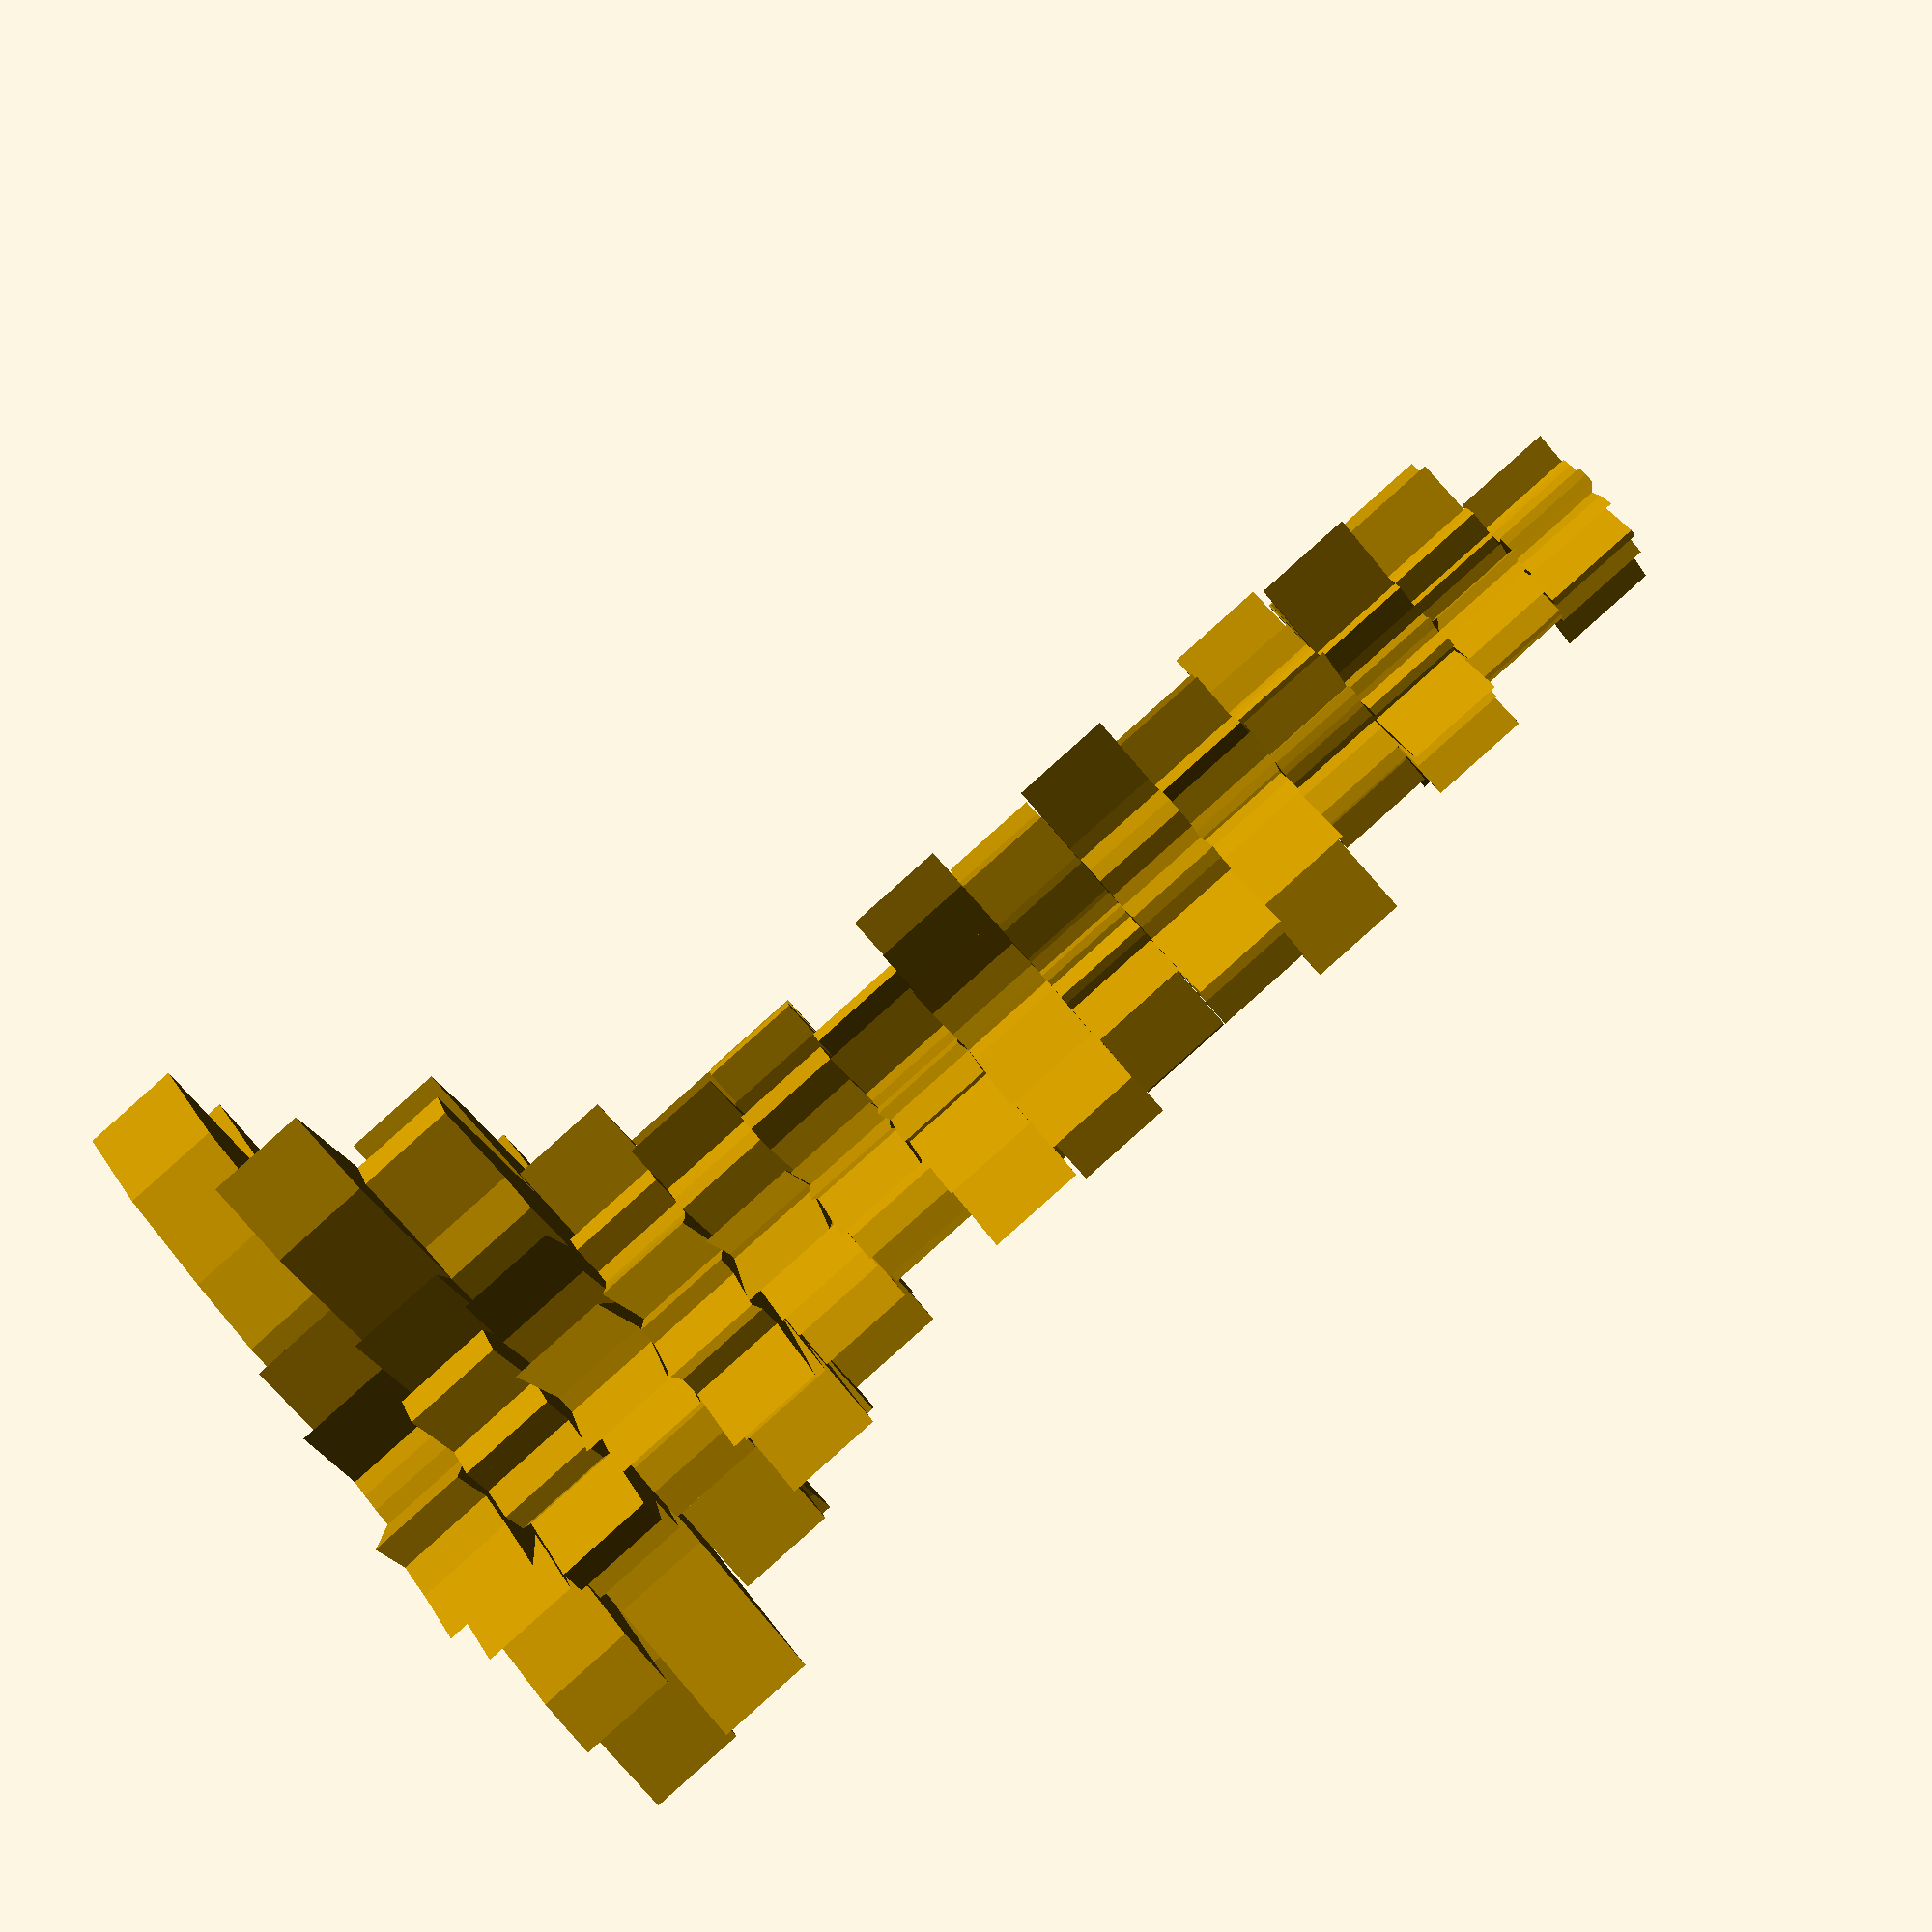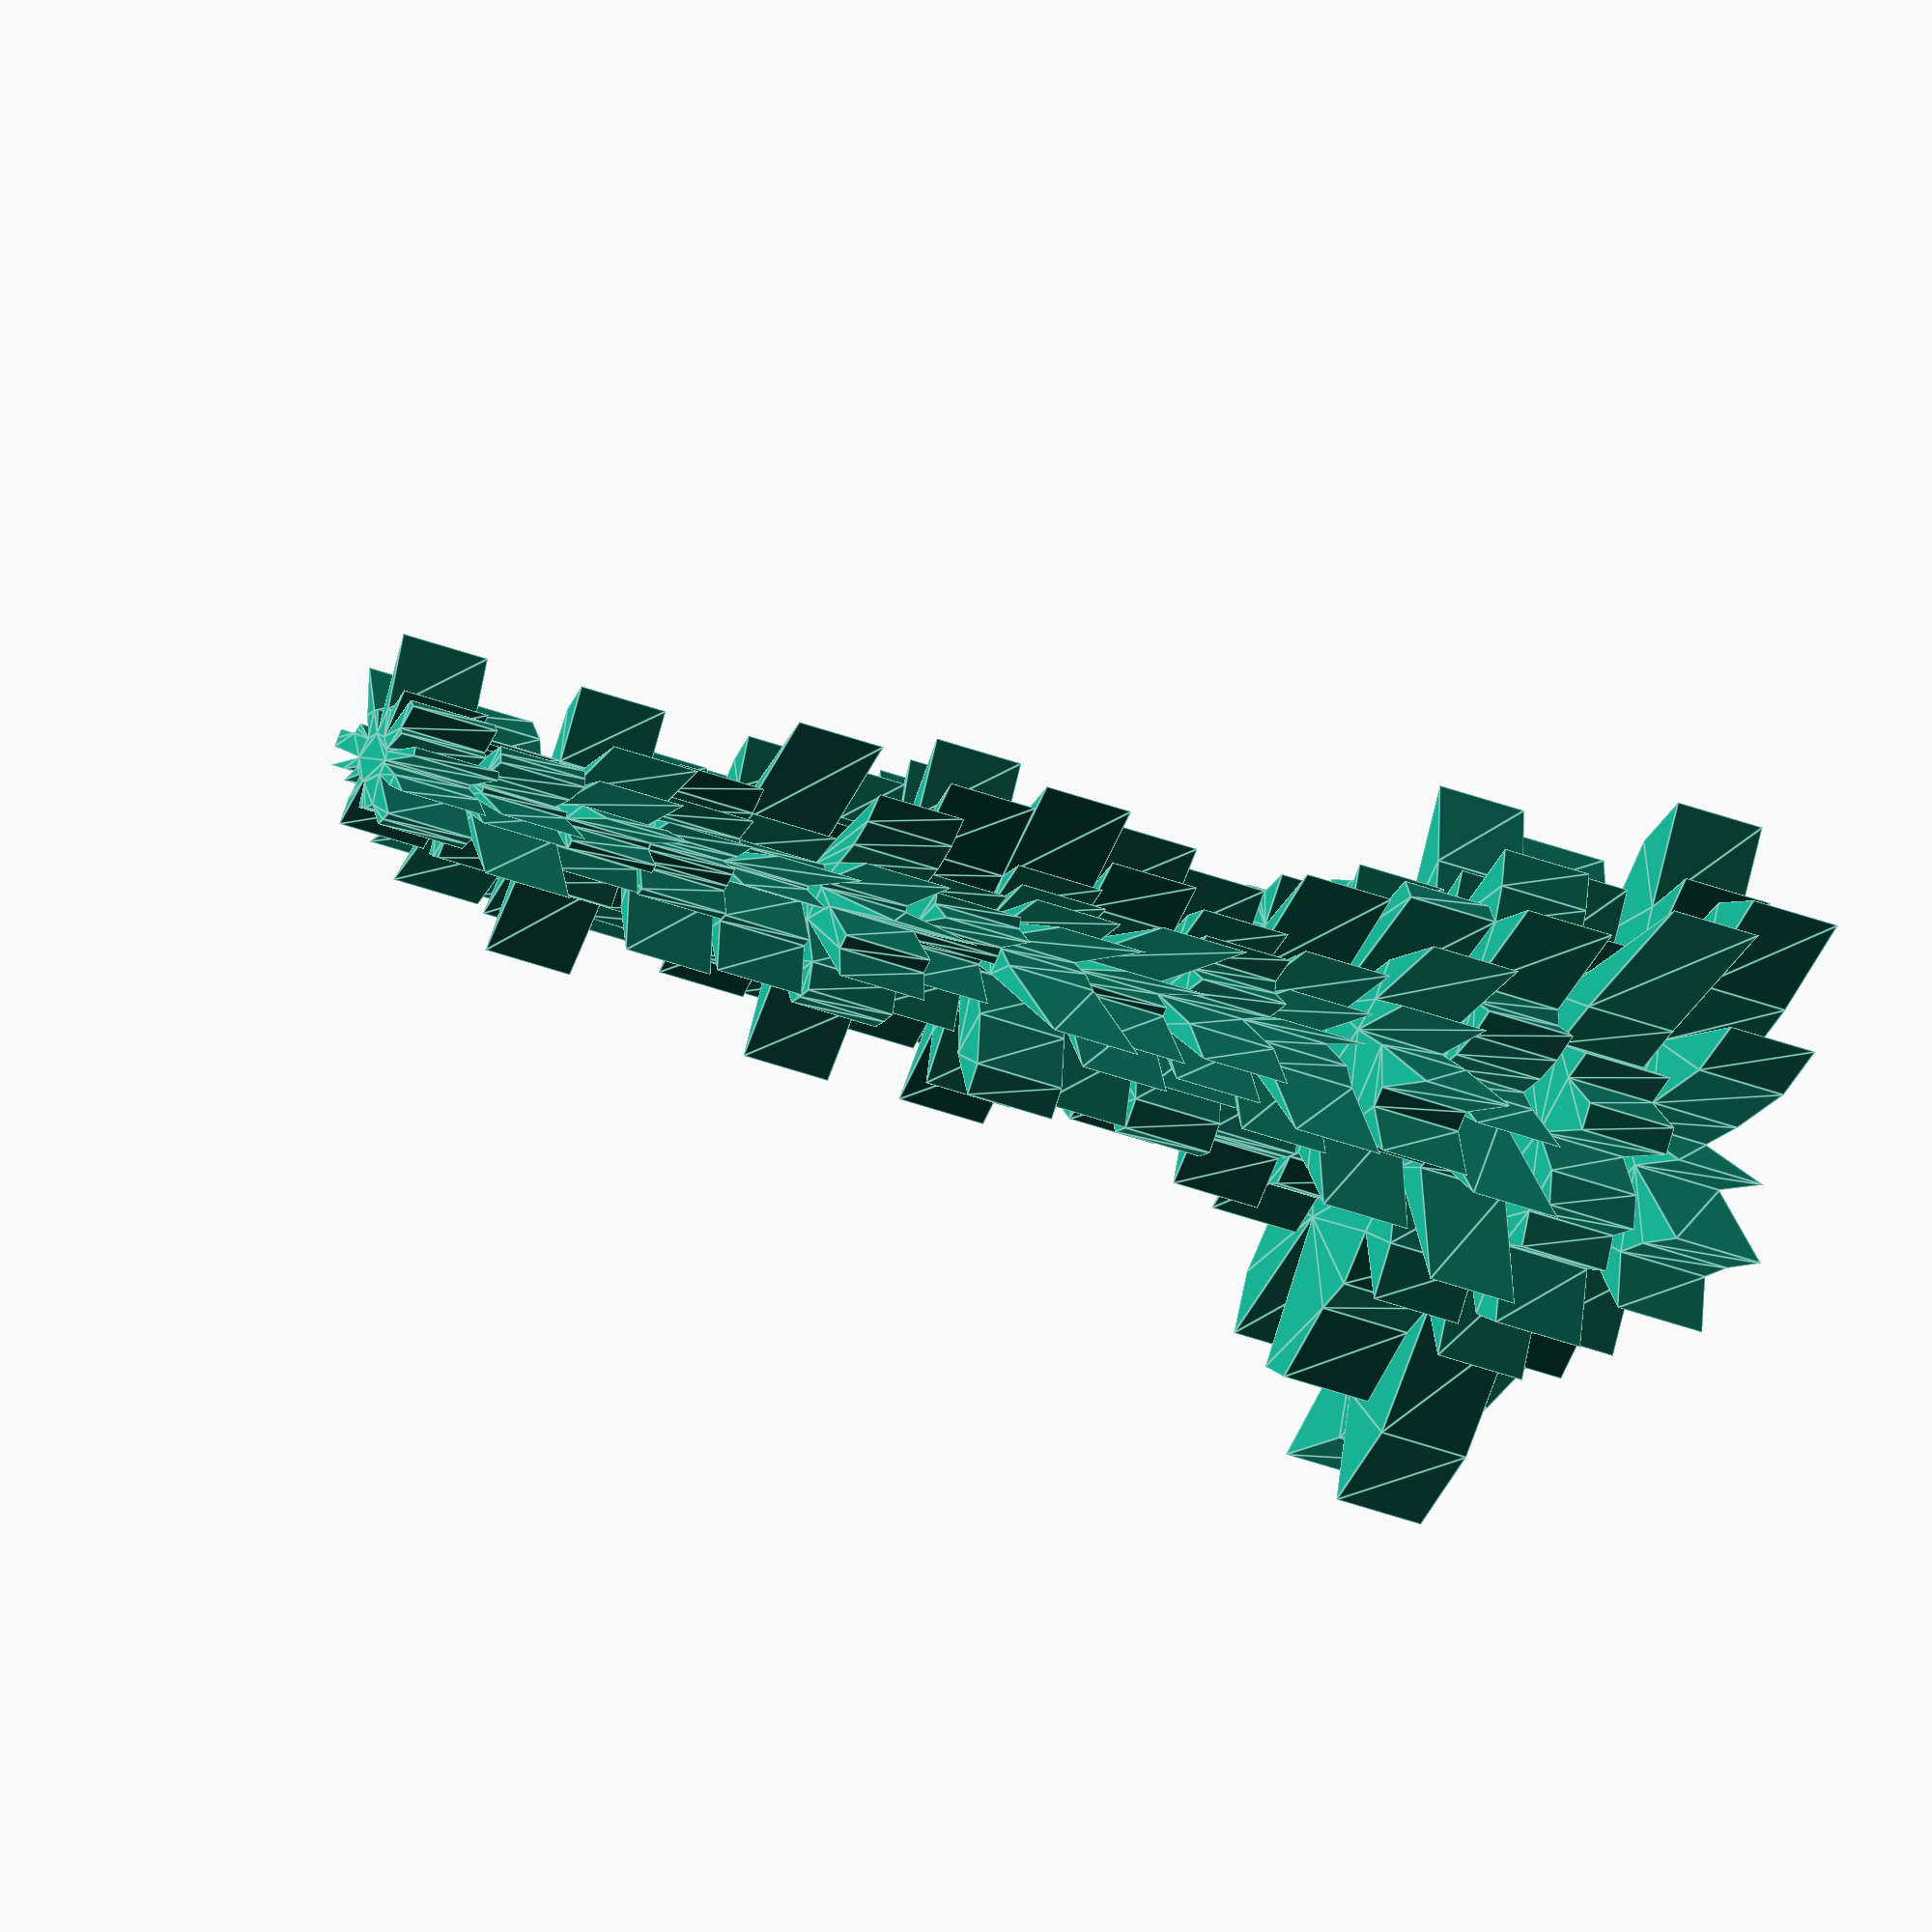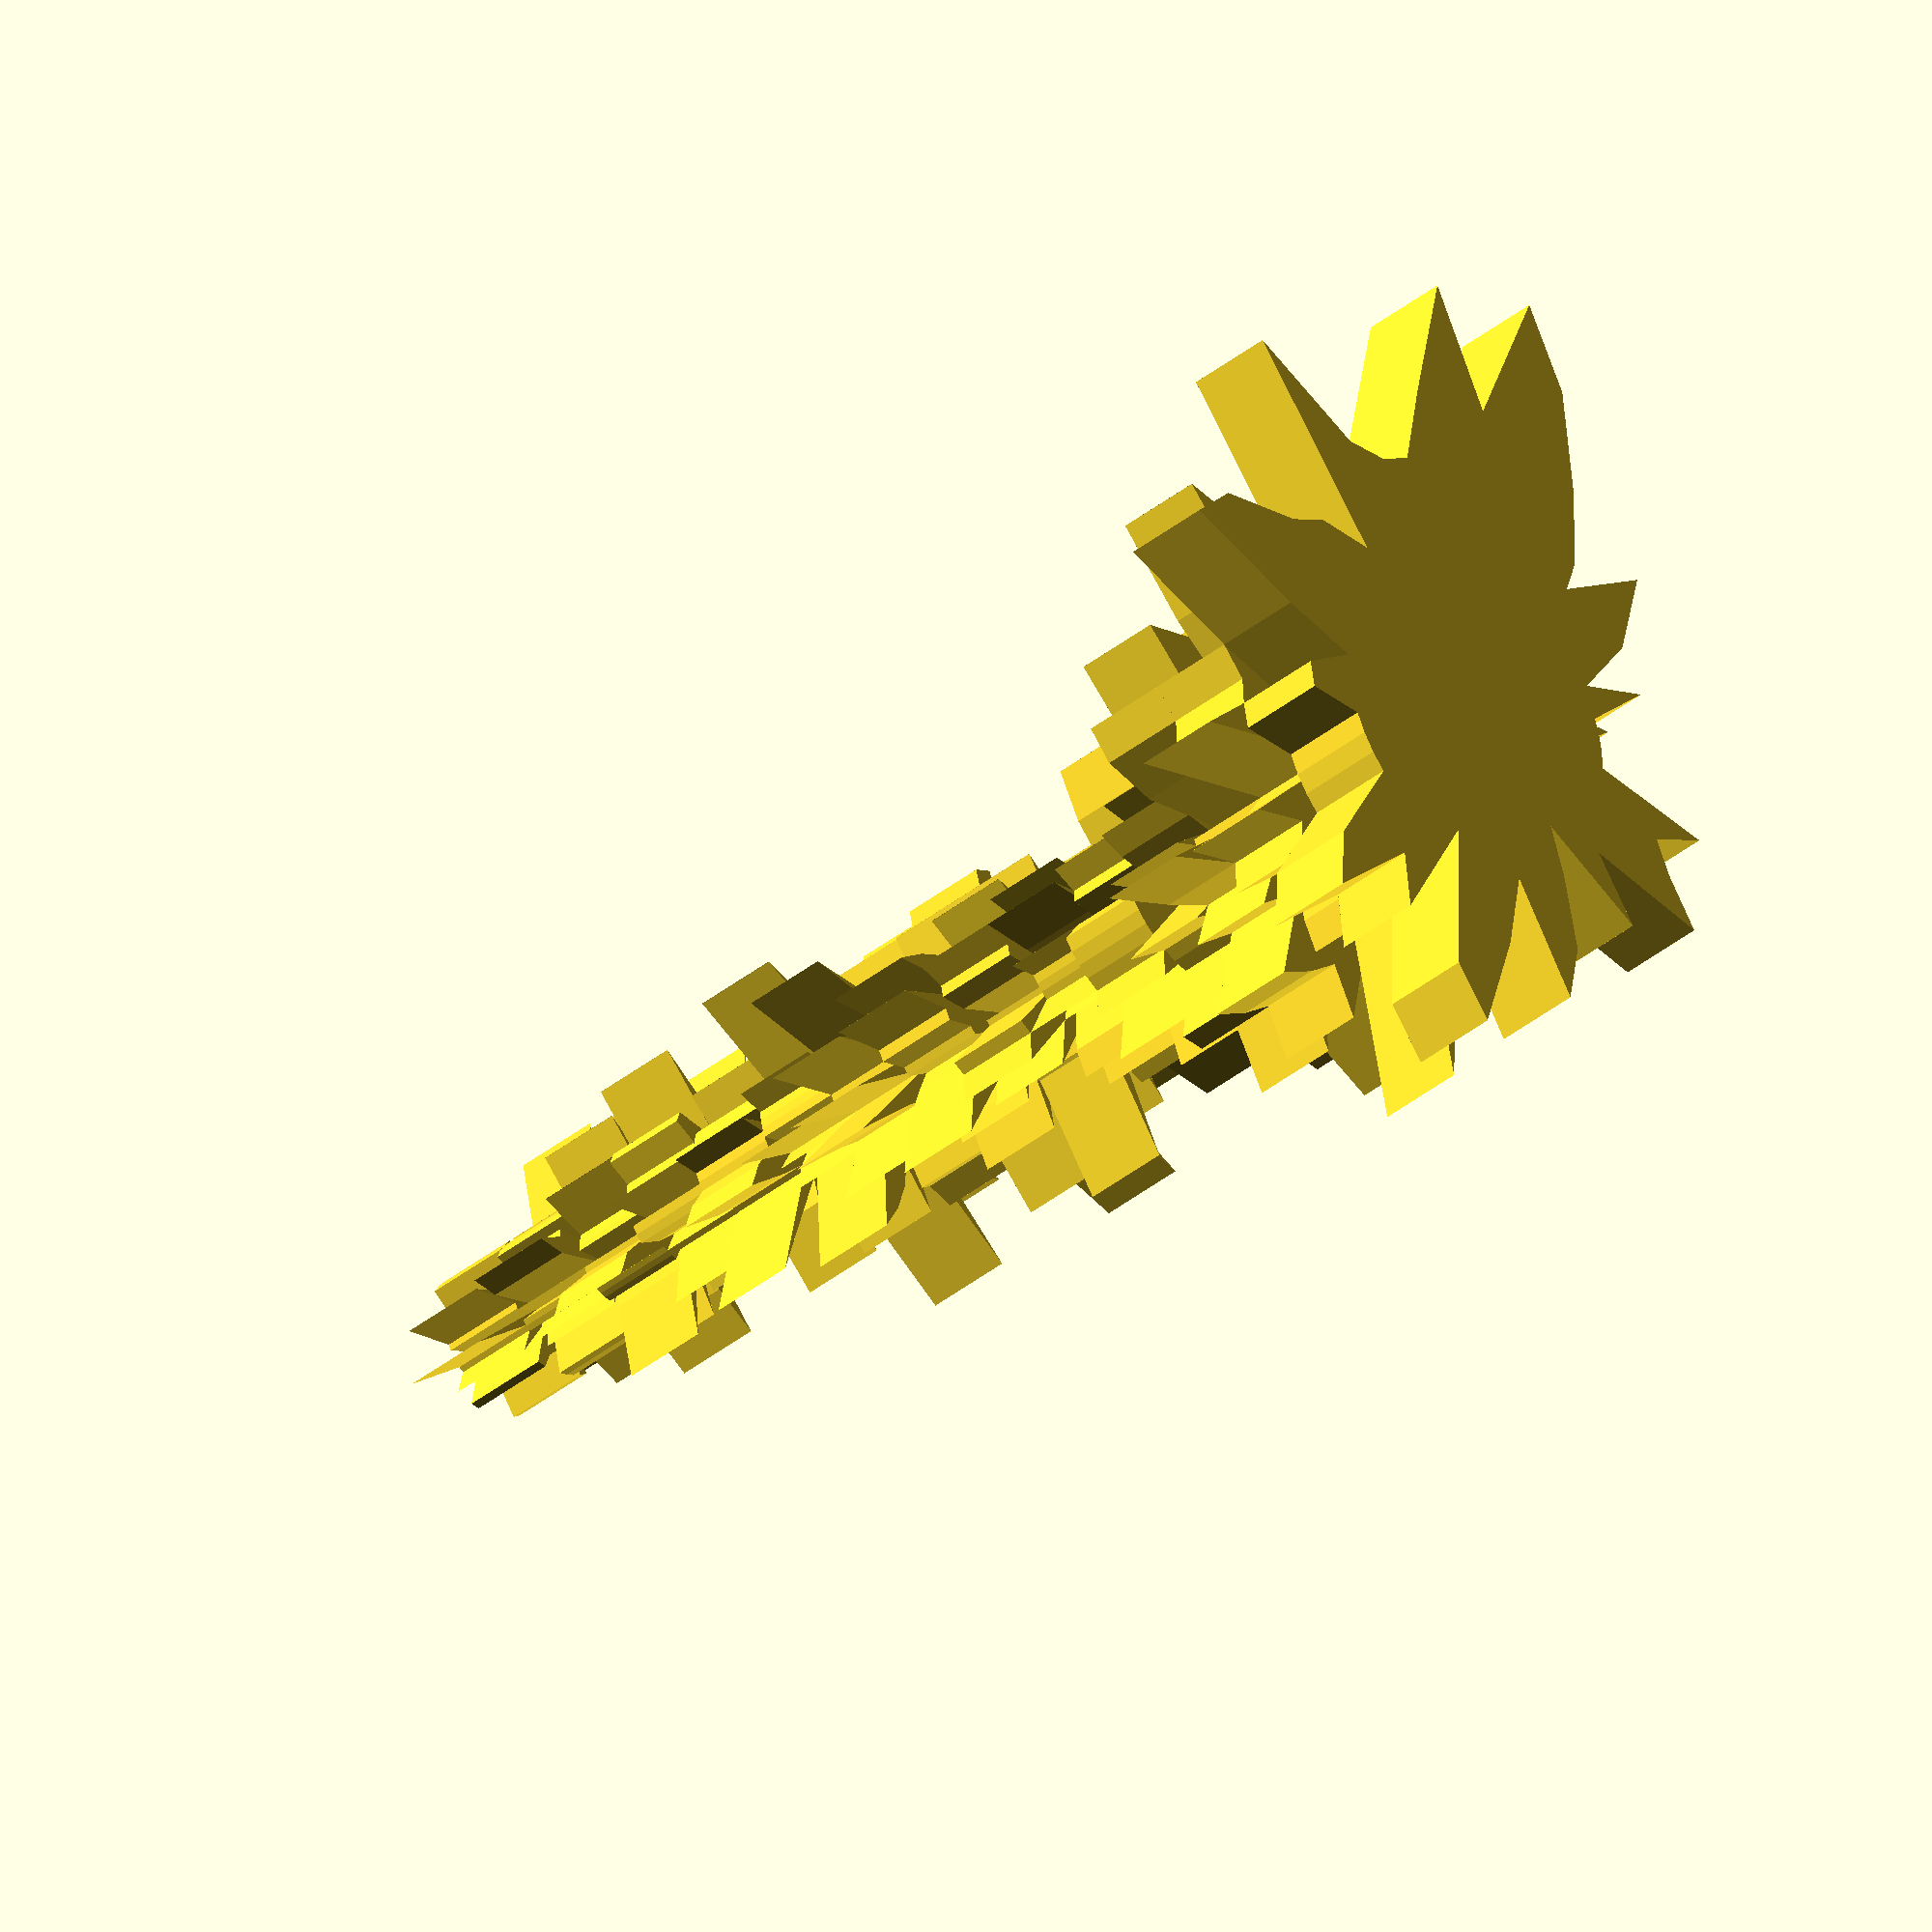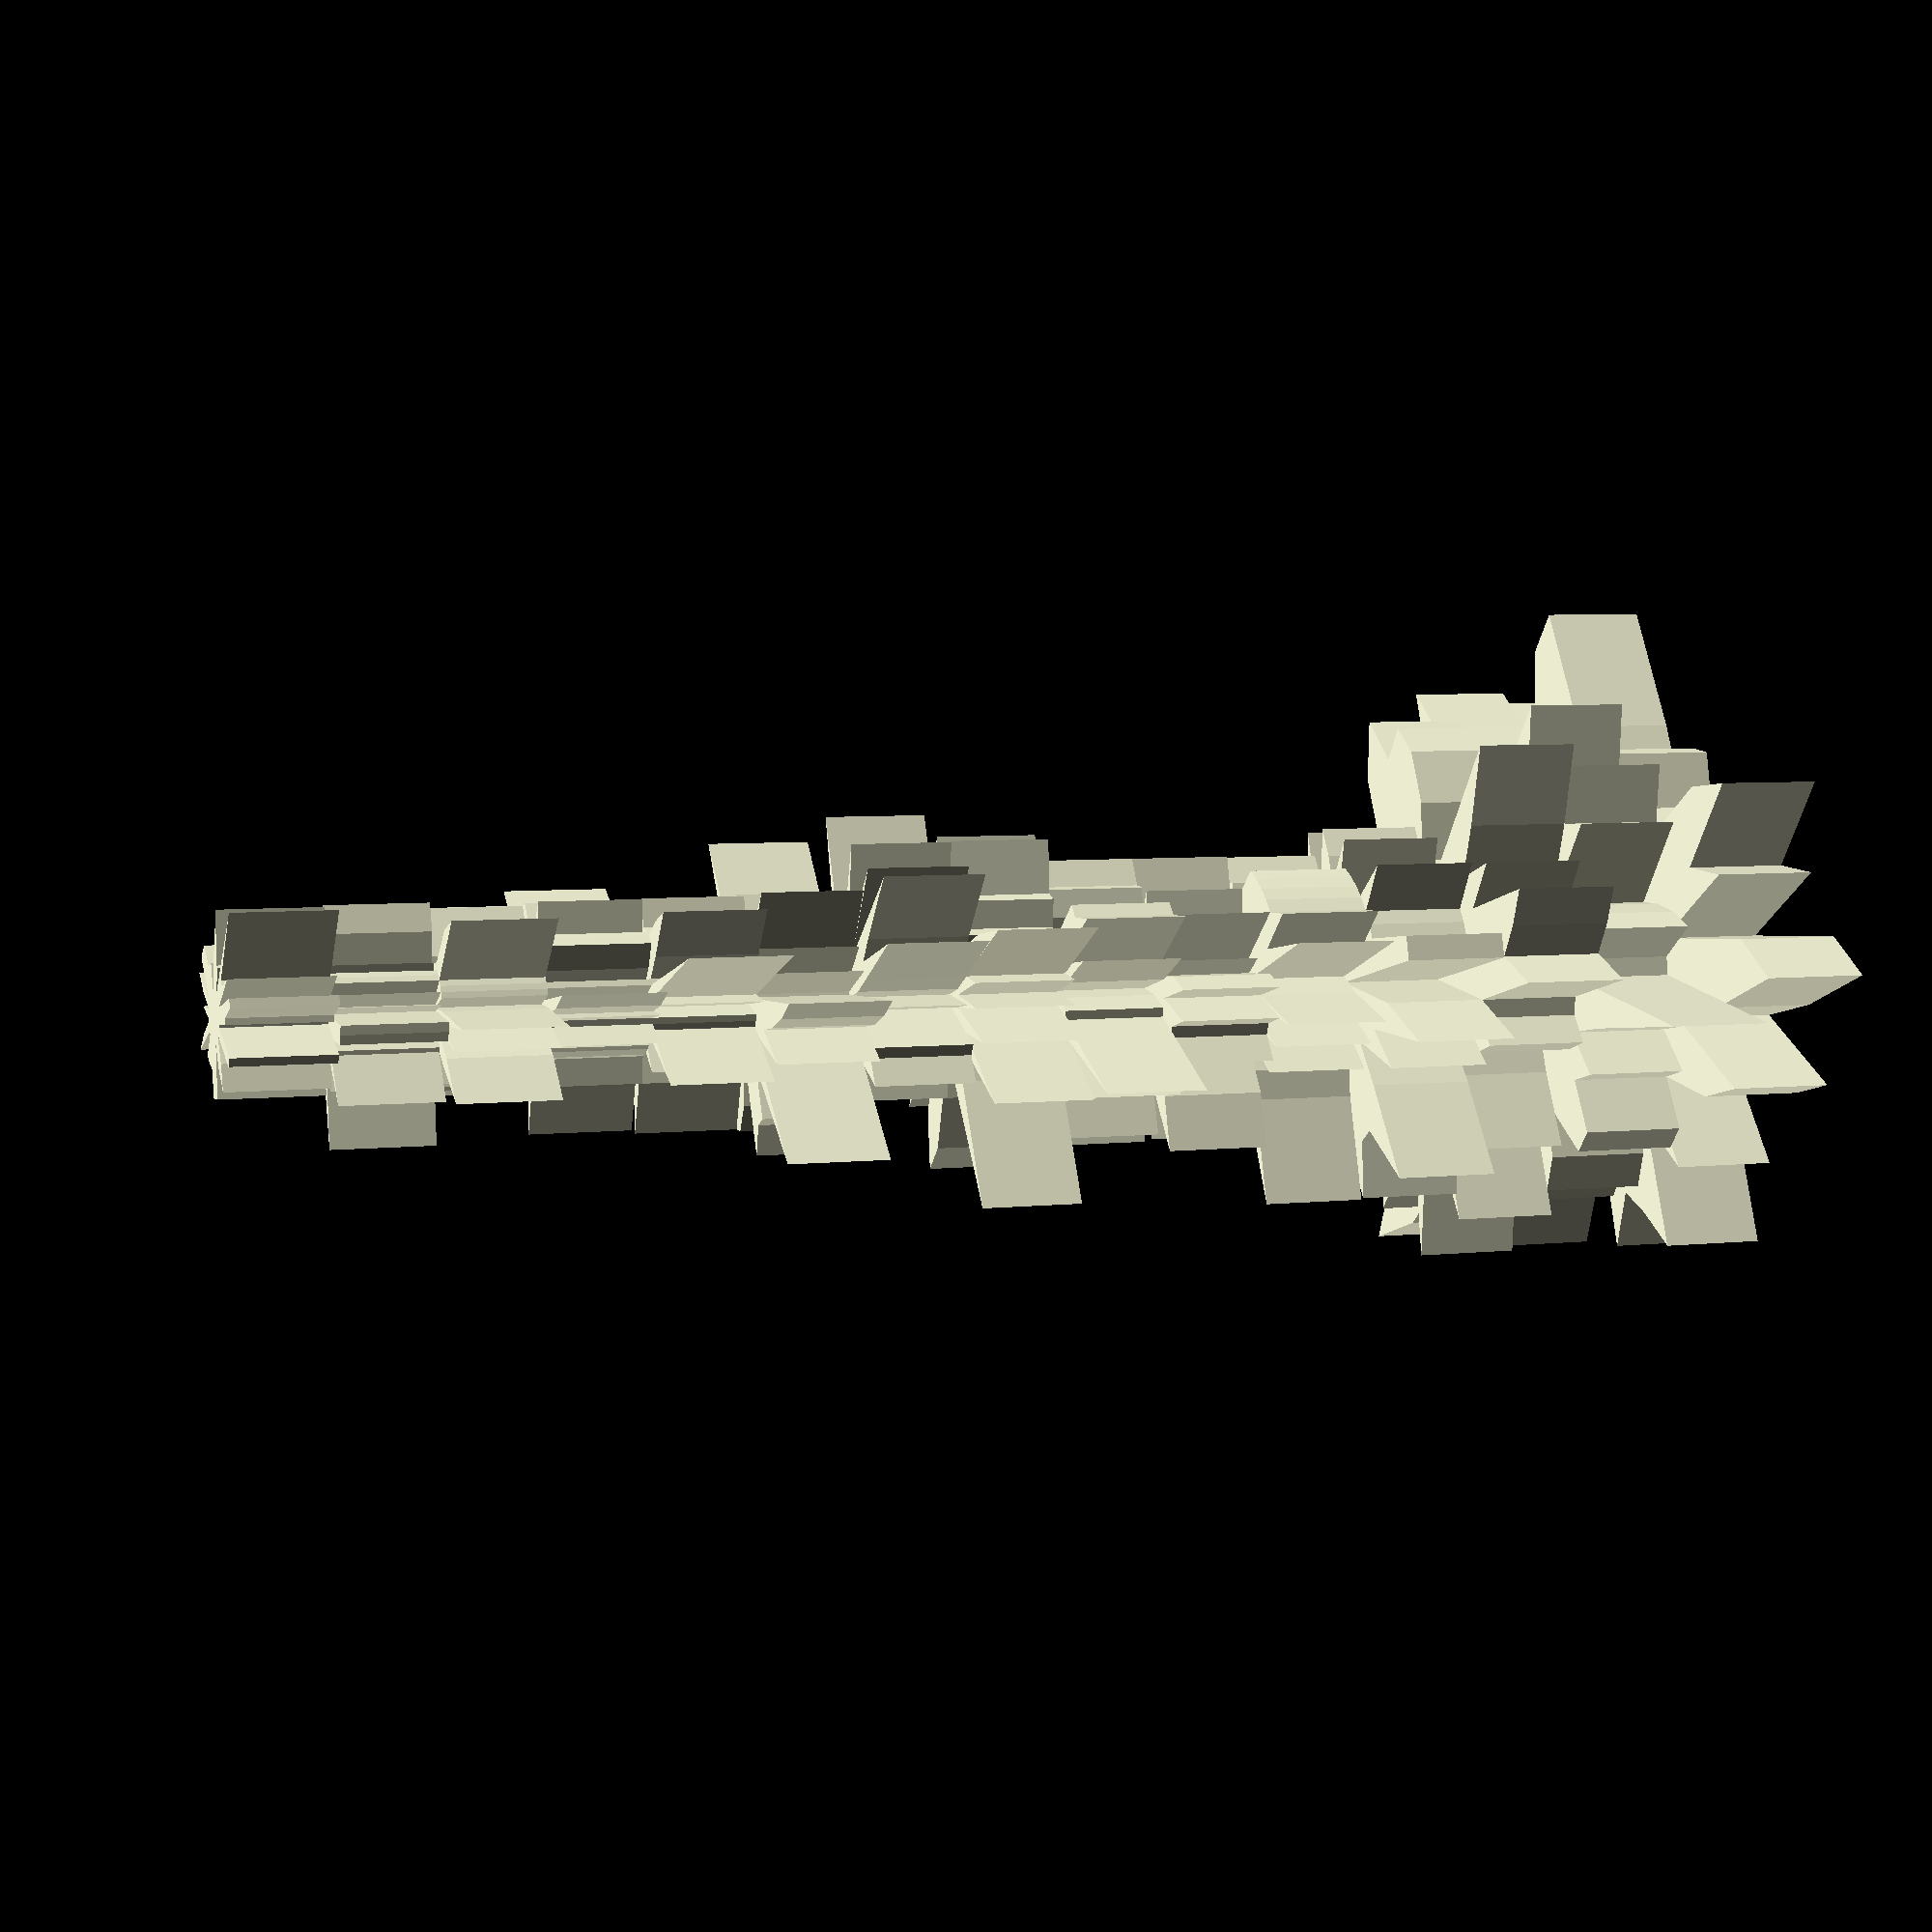
<openscad>


union() {
	translate(v = [0, 0, 0]) {
		linear_extrude(height = 4) {
			polygon(paths = [[0, 1, 2, 3, 4, 5, 6, 7, 8, 9, 10, 11, 12, 13, 14, 15, 16, 17, 18, 19, 20, 21, 22, 23, 24, 25, 26, 27, 28, 29, 30, 31, 32, 33, 34, 35, 36, 37, 38, 39, 40, 41, 42, 43, 44, 45, 46, 47, 48, 49, 50, 51]], points = [[0.0, 10.0], [0.843756761787, 6.94896211869], [2.87178797145, 11.6513018091], [3.54604887043, 9.35016242685], [3.25306220431, 6.19819217957], [2.84032373366, 4.11491932947], [6.63122658241, 7.48510748171], [5.2395752372, 4.64185860769], [9.87580639072, 6.81677696077], [8.85456025653, 4.64723172044], [8.41514618417, 3.19144398338], [10.6803599917, 2.63247230716], [5.95625324459, 0.723220081532], [6.0, 3.67394039744e-16], [5.95625324459, -0.723220081532], [5.82565090456, -1.43589398573], [8.41514618417, -3.19144398338], [5.31273615392, -2.78833903226], [5.76088706126, -3.97645322712], [7.48510748171, -6.63122658241], [3.97873594944, -4.49106448903], [5.68064746731, -8.22983865894], [6.04140123657, -11.5109283335], [6.02828307972, -15.8952761257], [4.78631328575, -19.4188363485], [1.68751352357, -13.8979242374], [2.32682891838e-15, -19.0], [-1.68751352357, -13.8979242374], [-2.63247230716, -10.6803599917], [-3.90065375747, -10.2851786695], [-5.57667806453, -10.6254723078], [-9.65710069443, -13.9907257202], [-5.30498126593, -5.98808598537], [-7.48510748171, -6.63122658241], [-9.05282252483, -6.24871221404], [-12.3963843591, -6.50612440861], [-14.0252436403, -5.31907330564], [-9.70941817426, -2.39315664288], [-6.94896211869, -0.843756761787], [-9.0, -1.65327317885e-15], [-8.93437986688, 1.0848301223], [-6.79659272198, 1.67520965001], [-6.5451136988, 2.4822342093], [-6.19819217957, 3.25306220431], [-5.76088706126, 3.97645322712], [-8.23361822988, 7.29434924065], [-8.62059455713, 9.73063972622], [-5.11258272058, 7.40685479304], [-5.11195489248, 9.74001628219], [-2.12762932226, 5.61009745611], [-2.87178797145, 11.6513018091], [-1.68751352357, 13.8979242374]]);
		}
	}
	translate(v = [0, 0, 4]) {
		linear_extrude(height = 4) {
			polygon(paths = [[0, 1, 2, 3, 4, 5, 6, 7, 8, 9, 10, 11, 12, 13, 14, 15, 16, 17, 18, 19, 20, 21, 22, 23, 24, 25, 26, 27, 28, 29, 30, 31, 32, 33, 34, 35, 36, 37, 38, 39, 40, 41, 42, 43, 44, 45, 46, 47, 48, 49, 50, 51]], points = [[0.0, 14.0], [0.964293442043, 7.94167099278], [1.43589398573, 5.82565090456], [2.83683909634, 7.48012994148], [3.25306220431, 6.19819217957], [5.11258272058, 7.40685479304], [5.96810392417, 6.73659673354], [4.49106448903, 3.97873594944], [6.58387092715, 4.54451797385], [7.96910423088, 4.18250854839], [7.48012994148, 2.83683909634], [8.73847635683, 2.15384097859], [7.94167099278, 0.964293442043], [11.0, 6.73555739531e-16], [9.92708874098, -1.20536680255], [5.82565090456, -1.43589398573], [10.2851786695, -3.90065375747], [7.96910423088, -4.18250854839], [11.5217741225, -7.95290645424], [12.7246827189, -11.2730851901], [8.62059455713, -9.73063972622], [6.24871221404, -9.05282252483], [3.71778537635, -7.08364820523], [3.90065375747, -10.2851786695], [2.63247230716, -10.6803599917], [1.0848301223, -8.93437986688], [7.34788079488e-16, -6.0], [-1.20536680255, -9.92708874098], [-1.19657832144, -4.85470908713], [-2.12762932226, -5.61009745611], [-3.25306220431, -6.19819217957], [-4.54451797385, -6.58387092715], [-6.63122658241, -7.48510748171], [-10.4791504744, -9.28371721537], [-8.22983865894, -5.68064746731], [-6.19819217957, -3.25306220431], [-8.41514618417, -3.19144398338], [-9.70941817426, -2.39315664288], [-8.93437986688, -1.0848301223], [-9.0, -1.65327317885e-15], [-10.9197976151, 1.32590348281], [-4.85470908713, 1.19657832144], [-5.61009745611, 2.12762932226], [-8.85456025653, 4.64723172044], [-6.58387092715, 4.54451797385], [-6.73659673354, 5.96810392417], [-3.3156132912, 3.74255374086], [-3.40838848039, 4.93790319536], [-3.25306220431, 6.19819217957], [-2.83683909634, 7.48012994148], [-1.43589398573, 5.82565090456], [-0.723220081532, 5.95625324459]]);
		}
	}
	translate(v = [0, 0, 8]) {
		linear_extrude(height = 4) {
			polygon(paths = [[0, 1, 2, 3, 4, 5, 6, 7, 8, 9, 10, 11, 12, 13, 14, 15, 16, 17, 18, 19, 20, 21, 22, 23, 24, 25, 26, 27, 28, 29, 30, 31, 32, 33, 34, 35, 36, 37, 38, 39, 40, 41, 42, 43, 44, 45, 46, 47, 48, 49, 50, 51]], points = [[0.0, 6.0], [0.723220081532, 5.95625324459], [1.67520965001, 6.79659272198], [2.12762932226, 5.61009745611], [2.32361586022, 4.42728012827], [2.27225898692, 3.29193546357], [3.3156132912, 3.74255374086], [5.98808598537, 5.30498126593], [2.46895159768, 1.70419424019], [8.85456025653, 4.64723172044], [5.61009745611, 2.12762932226], [5.82565090456, 1.43589398573], [10.9197976151, 1.32590348281], [5.0, 3.06161699787e-16], [7.94167099278, -0.964293442043], [9.70941817426, -2.39315664288], [6.5451136988, -2.4822342093], [7.96910423088, -4.18250854839], [8.22983865894, -5.68064746731], [9.73063972622, -8.62059455713], [8.62059455713, -9.73063972622], [3.97645322712, -5.76088706126], [6.04140123657, -11.5109283335], [3.90065375747, -10.2851786695], [1.9145253143, -7.76753453941], [0.602683401277, -4.96354437049], [1.22464679915e-15, -10.0], [-0.964293442043, -7.94167099278], [-1.19657832144, -4.85470908713], [-2.4822342093, -6.5451136988], [-3.25306220431, -6.19819217957], [-5.11258272058, -7.40685479304], [-3.97873594944, -4.49106448903], [-2.99404299268, -2.65249063296], [-7.40685479304, -5.11258272058], [-9.74001628219, -5.11195489248], [-8.41514618417, -3.19144398338], [-9.70941817426, -2.39315664288], [-8.93437986688, -1.0848301223], [-7.0, -1.2858791391e-15], [-2.97812662229, 0.361610040766], [-4.85470908713, 1.19657832144], [-4.67508121343, 1.77302443521], [-9.74001628219, 5.11195489248], [-6.58387092715, 4.54451797385], [-4.49106448903, 3.97873594944], [-5.30498126593, 5.98808598537], [-3.40838848039, 4.93790319536], [-4.64723172044, 8.85456025653], [-3.19144398338, 8.41514618417], [-1.9145253143, 7.76753453941], [-1.20536680255, 9.92708874098]]);
		}
	}
	translate(v = [0, 0, 12]) {
		linear_extrude(height = 4) {
			polygon(paths = [[0, 1, 2, 3, 4, 5, 6, 7, 8, 9, 10, 11, 12, 13, 14, 15, 16, 17, 18, 19, 20, 21, 22, 23, 24, 25, 26, 27, 28, 29, 30, 31, 32, 33, 34, 35, 36, 37, 38, 39, 40, 41, 42, 43, 44, 45, 46, 47, 48, 49, 50, 51, 52]], points = [[0.0, 6.0], [1.06445853829, 8.93682986412], [1.1744302289, 4.8601145704], [2.43741144804, 6.56193762794], [1.82651694957, 3.55862836398], [3.35188059482, 4.9764341127], [6.52822118191, 7.57511242162], [5.16483295329, 4.72488101063], [5.68740814604, 4.0808563538], [7.88161447976, 4.34512982458], [5.56013764459, 2.25496549269], [5.78781349145, 1.58152299641], [2.96712056197, 0.442939692007], [7.99648669207, 0.23706662258], [5.97629905569, -0.532775371938], [4.8927824615, -1.02989309371], [4.73663176927, -1.60134926931], [5.41678697979, -2.58039121366], [5.07357602101, -3.20294026779], [3.88261931359, -3.15043921791], [2.08965308719, -2.15252177113], [2.42720058327, -3.17941776565], [4.06824894919, -6.88834889414], [1.20937028786, -2.74543685173], [1.46028385318, -4.78200492138], [0.530670825368, -2.95269173384], [0.177721883681, -2.99473119529], [-0.177721883681, -2.99473119529], [-0.884451375613, -4.92115288974], [-1.75234062382, -5.73840590566], [-1.61249371715, -3.66058246897], [-2.54265559325, -4.30521805884], [-0.606800145819, -0.794854441413], [-2.08965308719, -2.15252177113], [-1.55304772544, -1.26017568716], [-4.22798001751, -2.66911688982], [-3.61119131986, -1.72026080911], [-5.68395812313, -1.92161912318], [-1.9571129846, -0.411957237482], [-5.97629905569, -0.532775371938], [-4.99780418254, 0.148166639113], [-3.95616074929, 0.59058625601], [-5.78781349145, 1.58152299641], [-2.7800688223, 1.12748274634], [-1.75146988439, 0.965584405461], [-2.43746063402, 1.74893843734], [-5.16483295329, 4.72488101063], [-3.26411059095, 3.78755621081], [-2.79323382902, 4.14702842725], [-2.28314618697, 4.44828545497], [-2.78561308348, 7.49935728907], [-1.87908836625, 7.77618331264], [-0.236546341843, 1.98596219203]]);
		}
	}
	translate(v = [0, 0, 16]) {
		linear_extrude(height = 4) {
			polygon(paths = [[0, 1, 2, 3, 4, 5, 6, 7, 8, 9, 10, 11, 12, 13, 14, 15, 16, 17, 18, 19, 20, 21, 22, 23, 24, 25, 26, 27, 28, 29, 30, 31, 32, 33, 34, 35, 36, 37, 38, 39, 40, 41, 42, 43, 44, 45, 46, 47, 48, 49, 50, 51]], points = [[0.0, 3.0], [0.723220081532, 5.95625324459], [0.478631328575, 1.94188363485], [1.77302443521, 4.67508121343], [0.464723172044, 0.885456025653], [2.84032373366, 4.11491932947], [1.32624531648, 1.49702149634], [2.99404299268, 2.65249063296], [4.11491932947, 2.84032373366], [7.96910423088, 4.18250854839], [1.87003248537, 0.709209774085], [1.94188363485, 0.478631328575], [5.95625324459, 0.723220081532], [2.0, 1.22464679915e-16], [1.9854177482, -0.241073360511], [4.85470908713, -1.19657832144], [4.67508121343, -1.77302443521], [4.42728012827, -2.32361586022], [5.76088706126, -3.97645322712], [2.99404299268, -2.65249063296], [2.65249063296, -2.99404299268], [1.70419424019, -2.46895159768], [2.78833903226, -5.31273615392], [1.77302443521, -4.67508121343], [0.95726265715, -3.8837672697], [0.602683401277, -4.96354437049], [6.12323399574e-16, -5.0], [-0.602683401277, -4.96354437049], [-0.95726265715, -3.8837672697], [-2.12762932226, -5.61009745611], [-2.32361586022, -4.42728012827], [-3.97645322712, -5.76088706126], [-3.3156132912, -3.74255374086], [-2.24553224451, -1.98936797472], [-2.46895159768, -1.70419424019], [-2.65636807696, -1.39416951613], [-1.87003248537, -0.709209774085], [-4.85470908713, -1.19657832144], [-3.97083549639, -0.482146721021], [-4.0, -7.34788079488e-16], [-2.97812662229, 0.361610040766], [-3.8837672697, 0.95726265715], [-4.67508121343, 1.77302443521], [-4.42728012827, 2.32361586022], [-4.11491932947, 2.84032373366], [-3.74255374086, 3.3156132912], [-3.3156132912, 3.74255374086], [-3.40838848039, 4.93790319536], [-1.85889268818, 3.54182410261], [-2.4822342093, 6.5451136988], [-0.478631328575, 1.94188363485], [-7.34788079488e-16, 3.0]]);
		}
	}
	translate(v = [0, 0, 20]) {
		linear_extrude(height = 4) {
			polygon(paths = [[0, 1, 2, 3, 4, 5, 6, 7, 8, 9, 10, 11, 12, 13, 14, 15, 16, 17, 18, 19, 20, 21, 22, 23, 24, 25, 26, 27, 28, 29, 30, 31, 32, 33, 34, 35, 36, 37, 38, 39, 40, 41, 42, 43, 44, 45, 46, 47, 48, 49, 50, 51]], points = [[0.0, 3.0], [0.602683401277, 4.96354437049], [0.95726265715, 3.8837672697], [1.41841954817, 3.74006497074], [2.32361586022, 4.42728012827], [2.27225898692, 3.29193546357], [1.32624531648, 1.49702149634], [3.74255374086, 3.3156132912], [5.76088706126, 3.97645322712], [2.65636807696, 1.39416951613], [5.61009745611, 2.12762932226], [0.970941817426, 0.239315664288], [4.96354437049, 0.602683401277], [2.0, 1.22464679915e-16], [4.96354437049, -0.602683401277], [5.82565090456, -1.43589398573], [5.61009745611, -2.12762932226], [4.42728012827, -2.32361586022], [2.46895159768, -1.70419424019], [3.74255374086, -3.3156132912], [1.98936797472, -2.24553224451], [3.40838848039, -4.93790319536], [2.78833903226, -5.31273615392], [1.41841954817, -3.74006497074], [1.43589398573, -5.82565090456], [0.361610040766, -2.97812662229], [2.44929359829e-16, -2.0], [-0.361610040766, -2.97812662229], [-0.95726265715, -3.8837672697], [-0.709209774085, -1.87003248537], [-1.85889268818, -3.54182410261], [-1.13612949346, -1.64596773179], [-0.663122658241, -0.748510748171], [-2.24553224451, -1.98936797472], [-3.29193546357, -2.27225898692], [-1.77091205131, -0.929446344088], [-4.67508121343, -1.77302443521], [-0.970941817426, -0.239315664288], [-4.96354437049, -0.602683401277], [-3.0, -5.51091059616e-16], [-1.9854177482, 0.241073360511], [-3.8837672697, 0.95726265715], [-2.80504872806, 1.06381466113], [-2.65636807696, 1.39416951613], [-2.46895159768, 1.70419424019], [-2.24553224451, 1.98936797472], [-3.3156132912, 3.74255374086], [-1.13612949346, 1.64596773179], [-1.39416951613, 2.65636807696], [-0.709209774085, 1.87003248537], [-0.95726265715, 3.8837672697], [-0.602683401277, 4.96354437049]]);
		}
	}
	translate(v = [0, 0, 24]) {
		linear_extrude(height = 4) {
			polygon(paths = [[0, 1, 2, 3, 4, 5, 6, 7, 8, 9, 10, 11, 12, 13, 14, 15, 16, 17, 18, 19, 20, 21, 22, 23, 24, 25, 26, 27, 28, 29, 30, 31, 32, 33, 34, 35, 36, 37, 38, 39, 40, 41, 42, 43, 44, 45, 46, 47, 48, 49, 50, 51]], points = [[0.0, 2.0], [0.361610040766, 2.97812662229], [0.717946992863, 2.91282545228], [2.83683909634, 7.48012994148], [0.929446344088, 1.77091205131], [3.40838848039, 4.93790319536], [1.32624531648, 1.49702149634], [2.24553224451, 1.98936797472], [2.46895159768, 1.70419424019], [5.31273615392, 2.78833903226], [1.87003248537, 0.709209774085], [5.82565090456, 1.43589398573], [2.97812662229, 0.361610040766], [3.0, 1.83697019872e-16], [2.97812662229, -0.361610040766], [5.82565090456, -1.43589398573], [4.67508121343, -1.77302443521], [1.77091205131, -0.929446344088], [4.11491932947, -2.84032373366], [3.74255374086, -3.3156132912], [2.65249063296, -2.99404299268], [1.70419424019, -2.46895159768], [1.39416951613, -2.65636807696], [1.41841954817, -3.74006497074], [0.717946992863, -2.91282545228], [0.361610040766, -2.97812662229], [3.67394039744e-16, -3.0], [-0.361610040766, -2.97812662229], [-0.95726265715, -3.8837672697], [-1.06381466113, -2.80504872806], [-2.32361586022, -4.42728012827], [-1.13612949346, -1.64596773179], [-1.32624531648, -1.49702149634], [-1.49702149634, -1.32624531648], [-4.11491932947, -2.84032373366], [-2.65636807696, -1.39416951613], [-2.80504872806, -1.06381466113], [-3.8837672697, -0.95726265715], [-4.96354437049, -0.602683401277], [-4.0, -7.34788079488e-16], [-3.97083549639, 0.482146721021], [-2.91282545228, 0.717946992863], [-0.935016242685, 0.354604887043], [-1.77091205131, 0.929446344088], [-1.64596773179, 1.13612949346], [-3.74255374086, 3.3156132912], [-3.3156132912, 3.74255374086], [-3.40838848039, 4.93790319536], [-1.39416951613, 2.65636807696], [-1.77302443521, 4.67508121343], [-0.717946992863, 2.91282545228], [-0.120536680255, 0.992708874098]]);
		}
	}
	translate(v = [0, 0, 28]) {
		linear_extrude(height = 4) {
			polygon(paths = [[0, 1, 2, 3, 4, 5, 6, 7, 8, 9, 10, 11, 12, 13, 14, 15, 16, 17, 18, 19, 20, 21, 22, 23, 24, 25, 26, 27, 28, 29, 30, 31, 32, 33, 34, 35, 36, 37, 38, 39, 40, 41, 42, 43, 44, 45, 46, 47, 48, 49, 50, 51]], points = [[0.0, 4.0], [0.241073360511, 1.9854177482], [1.19657832144, 4.85470908713], [1.06381466113, 2.80504872806], [3.25306220431, 6.19819217957], [1.13612949346, 1.64596773179], [1.98936797472, 2.24553224451], [2.99404299268, 2.65249063296], [7.40685479304, 5.11258272058], [2.65636807696, 1.39416951613], [1.87003248537, 0.709209774085], [1.94188363485, 0.478631328575], [3.97083549639, 0.482146721021], [6.0, 3.67394039744e-16], [6.94896211869, -0.843756761787], [4.85470908713, -1.19657832144], [0.935016242685, -0.354604887043], [2.65636807696, -1.39416951613], [4.93790319536, -3.40838848039], [2.99404299268, -2.65249063296], [4.64185860769, -5.2395752372], [1.13612949346, -1.64596773179], [2.32361586022, -4.42728012827], [1.41841954817, -3.74006497074], [0.478631328575, -1.94188363485], [0.602683401277, -4.96354437049], [1.22464679915e-16, -1.0], [-0.723220081532, -5.95625324459], [-1.43589398573, -5.82565090456], [-1.06381466113, -2.80504872806], [-2.32361586022, -4.42728012827], [-1.13612949346, -1.64596773179], [-1.98936797472, -2.24553224451], [-2.24553224451, -1.98936797472], [-1.64596773179, -1.13612949346], [-1.77091205131, -0.929446344088], [-3.74006497074, -1.41841954817], [-4.85470908713, -1.19657832144], [-5.95625324459, -0.723220081532], [-2.0, -3.67394039744e-16], [-5.95625324459, 0.723220081532], [-3.8837672697, 0.95726265715], [-3.74006497074, 1.41841954817], [-2.65636807696, 1.39416951613], [-2.46895159768, 1.70419424019], [-1.49702149634, 1.32624531648], [-1.98936797472, 2.24553224451], [-2.84032373366, 4.11491932947], [-3.25306220431, 6.19819217957], [-1.06381466113, 2.80504872806], [-0.95726265715, 3.8837672697], [-0.241073360511, 1.9854177482]]);
		}
	}
	translate(v = [0, 0, 32]) {
		linear_extrude(height = 4) {
			polygon(paths = [[0, 1, 2, 3, 4, 5, 6, 7, 8, 9, 10, 11, 12, 13, 14, 15, 16, 17, 18, 19, 20, 21, 22, 23, 24, 25, 26, 27, 28, 29, 30, 31, 32, 33, 34, 35, 36, 37, 38, 39, 40, 41, 42, 43, 44, 45, 46, 47, 48, 49, 50, 51, 52]], points = [[0.0, 3.0], [0.236546341843, 1.98596219203], [0.234886045781, 0.97202291408], [1.39280654174, 3.74967864454], [1.82651694957, 3.55862836398], [2.79323382902, 4.14702842725], [1.95846635457, 2.27253372648], [2.21349983713, 2.02494900455], [2.43746063402, 1.74893843734], [1.75146988439, 0.965584405461], [1.85337921486, 0.751655164228], [3.85854232763, 1.05434866428], [1.97808037464, 0.295293128005], [2.99868250953, 0.0888999834677], [0.996049842615, -0.0887958953229], [1.9571129846, -0.411957237482], [3.78930541542, -1.28107941545], [1.80559565993, -0.860130404553], [1.691192007, -1.06764675593], [1.55304772544, -1.26017568716], [2.08965308719, -2.15252177113], [3.03400072909, -3.97427220707], [1.0170622373, -1.72208722353], [1.61249371715, -3.66058246897], [0.876170311911, -2.86920295283], [0.884451375613, -4.92115288974], [0.118481255787, -1.99648746353], [-0.355443767362, -5.98946239059], [-0.353780550245, -1.9684611559], [-0.584113541274, -1.91280196855], [-2.01561714644, -4.57572808622], [-1.0170622373, -1.72208722353], [-1.82040043746, -2.38456332424], [-0.696551029063, -0.717507257044], [-1.55304772544, -1.26017568716], [-2.53678801051, -1.60147013389], [-0.902797829966, -0.430065202277], [-6.63128447698, -2.24188897704], [-2.9356694769, -0.617935856223], [-2.98814952785, -0.266387685969], [-1.99912167302, 0.0592666556451], [-5.93424112393, 0.885879384015], [-2.89390674573, 0.790761498207], [-2.7800688223, 1.12748274634], [-5.25440965317, 2.89675321638], [-1.62497375601, 1.16595895823], [-5.16483295329, 4.72488101063], [-2.61128847276, 3.03004496865], [-1.67594029741, 2.48821705635], [-2.73977542436, 5.33794254597], [-1.0446049063, 2.8122589834], [-0.469772091562, 1.94404582816], [-0.118273170921, 0.992981096014]]);
		}
	}
	translate(v = [0, 0, 36]) {
		linear_extrude(height = 4) {
			polygon(paths = [[0, 1, 2, 3, 4, 5, 6, 7, 8, 9, 10, 11, 12, 13, 14, 15, 16, 17, 18, 19, 20, 21, 22, 23, 24, 25, 26, 27, 28, 29, 30, 31, 32, 33, 34, 35, 36, 37, 38, 39, 40, 41, 42, 43, 44, 45, 46, 47, 48, 49, 50, 51, 52]], points = [[0.0, 5.0], [0.473092683685, 3.97192438405], [0.704658137343, 2.91606874224], [1.74100817717, 4.68709830567], [0.913258474787, 1.77931418199], [1.11729353161, 1.6588113709], [5.22257694552, 6.06008993729], [2.21349983713, 2.02494900455], [4.06243439003, 2.91489739557], [4.37867471098, 2.41396101365], [5.56013764459, 2.25496549269], [1.92927116382, 0.527174332138], [3.95616074929, 0.59058625601], [4.99780418254, 0.148166639113], [4.98024921308, -0.443979476615], [4.8927824615, -1.02989309371], [3.78930541542, -1.28107941545], [2.7083934899, -1.29019560683], [3.38238401401, -2.13529351186], [5.43566703903, -4.41061490507], [2.08965308719, -2.15252177113], [1.82040043746, -2.38456332424], [2.54265559325, -4.30521805884], [0.403123429288, -0.915145617243], [0.584113541274, -1.91280196855], [0.176890275123, -0.984230577948], [0.177721883681, -2.99473119529], [-0.177721883681, -2.99473119529], [-0.884451375613, -4.92115288974], [-0.584113541274, -1.91280196855], [-0.806246858576, -1.83029123449], [-0.508531118649, -0.861043611767], [-3.03400072909, -3.97427220707], [-2.08965308719, -2.15252177113], [-5.43566703903, -4.41061490507], [-1.691192007, -1.06764675593], [-1.80559565993, -0.860130404553], [-1.89465270771, -0.640539707726], [-3.9142259692, -0.823914474964], [-2.98814952785, -0.266387685969], [-2.99868250953, 0.0888999834677], [-2.96712056197, 0.442939692007], [-2.89390674573, 0.790761498207], [-1.85337921486, 0.751655164228], [-4.37867471098, 2.41396101365], [-1.62497375601, 1.16595895823], [-2.21349983713, 2.02494900455], [-0.652822118191, 0.757511242162], [-1.11729353161, 1.6588113709], [-1.36988771218, 2.66897127298], [-0.348201635434, 0.937419661134], [-0.234886045781, 0.97202291408], [-0.709639025528, 5.95788657608]]);
		}
	}
	translate(v = [0, 0, 40]) {
		linear_extrude(height = 4) {
			polygon(paths = [[0, 1, 2, 3, 4, 5, 6, 7, 8, 9, 10, 11, 12, 13, 14, 15, 16, 17, 18, 19, 20, 21, 22, 23, 24, 25, 26, 27, 28, 29, 30, 31, 32, 33, 34, 35, 36, 37, 38, 39, 40, 41, 42, 43, 44, 45, 46, 47, 48, 49]], points = [[0.0, 3.0], [0.250666467129, 1.98422940263], [0.49737977433, 1.93716632226], [0.736249105369, 1.85955297178], [2.40876837051, 4.38153340022], [0.587785252292, 0.809016994375], [0.684547105929, 0.728968627421], [2.31153972833, 1.91227196925], [1.688655851, 1.07165358996], [0.904827052466, 0.425779291565], [0.951056516295, 0.309016994375], [2.94686175219, 0.562143943757], [2.99408018528, 0.188371558588], [4.99013364214, -0.313952597647], [2.94686175219, -0.562143943757], [3.80422606518, -1.2360679775], [3.61930820986, -1.70311716626], [2.53298377651, -1.60748038494], [2.31153972833, -1.91227196925], [1.36909421186, -1.45793725484], [2.93892626146, -4.04508497187], [0.963507348203, -1.75261336009], [1.84062276342, -4.64888242944], [0.746069661495, -2.90574948339], [0.375999700693, -2.97634410394], [6.12323399574e-16, -5.0], [-0.501332934257, -3.96845880526], [-1.10437365805, -2.78932945766], [-1.44526102231, -2.62892004013], [-2.73818842371, -2.91587450969], [-1.54102648555, -1.2748479795], [-1.688655851, -1.07165358996], [-2.7144811574, -1.2773378747], [-2.85316954889, -0.927050983125], [-2.94686175219, -0.562143943757], [-0.998026728428, -0.0627905195293], [-3.99210691371, 0.251162078117], [-2.94686175219, 0.562143943757], [-2.85316954889, 0.927050983125], [-2.7144811574, 1.2773378747], [-3.37731170201, 2.14330717992], [-3.85256621388, 3.18711994874], [-2.05364131779, 2.18690588226], [-1.17557050458, 1.61803398875], [-0.963507348203, 1.75261336009], [-2.57687186879, 6.50843540122], [-0.49737977433, 1.93716632226], [-0.375999700693, 2.97634410394], [-2.44929359829e-16, 1.0], [0.250666467129, 1.98422940263]]);
		}
	}
	translate(v = [0, 0, 44]) {
		linear_extrude(height = 4) {
			polygon(paths = [[0, 1, 2, 3, 4, 5, 6, 7, 8, 9, 10, 11, 12, 13, 14, 15, 16, 17, 18, 19, 20, 21, 22, 23, 24, 25, 26, 27, 28, 29, 30, 31, 32, 33, 34, 35, 36, 37, 38, 39, 40, 41, 42, 43, 44, 45, 46, 47, 48, 49, 50]], points = [[0.0, 3.0], [0.245776581329, 1.98484101934], [0.487827440217, 1.93959387207], [1.08372499856, 2.79741668821], [0.946187113672, 1.76202438857], [0.577773831408, 0.816196912356], [1.34739128729, 1.47801783444], [1.51880983331, 1.30123660041], [1.79032658271, 0.891476711553], [1.88630886894, 0.664709598959], [2.93054495328, 0.641799249619], [2.98720252889, 0.27680507839], [1.99905143943, -0.0615901171123], [4.94082736041, -0.766958274393], [2.88547692952, -0.820988970216], [0.920905517945, -0.389785873293], [1.73205080757, -1.0], [2.39405168184, -1.80790390914], [2.15373576919, -2.08840183789], [1.88077141768, -2.33724172358], [1.57929648863, -2.55065140719], [1.67184137955, -3.63386108728], [0.606305348226, -1.90588400085], [0.367499035633, -1.96594619937], [0.369365436804, -5.98861997242], [-0.0615609061339, -0.998103328737], [-0.367499035633, -1.96594619937], [-0.606305348226, -1.90588400085], [-0.835920689774, -1.81693054364], [-0.526432162877, -0.85021713573], [-3.76154283536, -4.67448344715], [-2.15373576919, -2.08840183789], [-1.59603445456, -1.20526927276], [-3.46410161514, -2.0], [-3.68362207178, -1.55914349317], [-2.88547692952, -0.820988970216], [-2.96449641624, -0.460174964636], [-2.99857715914, -0.0923851756685], [-3.98293670518, 0.369073437853], [-1.95369663552, 0.427866166413], [-2.82946330341, 0.997064398439], [-2.68548987407, 1.33721506733], [-2.50080715566, 1.65709491888], [-1.51880983331, 1.30123660041], [-0.673695643647, 0.739008917221], [-1.15554766282, 1.63239382471], [-0.946187113672, 1.76202438857], [-0.361241666187, 0.932472229404], [-0.975654880434, 3.87918774414], [-0.368664871994, 2.97726152902], [-4.89858719659e-16, 2.0]]);
		}
	}
	translate(v = [0, 0, 48]) {
		linear_extrude(height = 4) {
			polygon(paths = [[0, 1, 2, 3, 4, 5, 6, 7, 8, 9, 10, 11, 12, 13, 14, 15, 16, 17, 18, 19, 20, 21, 22, 23, 24, 25, 26, 27, 28, 29, 30, 31, 32, 33, 34, 35, 36, 37, 38, 39, 40, 41, 42, 43, 44, 45, 46, 47, 48, 49, 50, 51]], points = [[0.0, 5.0], [0.241073360511, 1.9854177482], [0.95726265715, 3.8837672697], [0.354604887043, 0.935016242685], [1.39416951613, 2.65636807696], [2.84032373366, 4.11491932947], [1.32624531648, 1.49702149634], [1.49702149634, 1.32624531648], [2.46895159768, 1.70419424019], [2.65636807696, 1.39416951613], [1.87003248537, 0.709209774085], [1.94188363485, 0.478631328575], [2.97812662229, 0.361610040766], [2.0, 1.22464679915e-16], [1.9854177482, -0.241073360511], [0.970941817426, -0.239315664288], [1.87003248537, -0.709209774085], [2.65636807696, -1.39416951613], [2.46895159768, -1.70419424019], [1.49702149634, -1.32624531648], [3.97873594944, -4.49106448903], [1.13612949346, -1.64596773179], [2.32361586022, -4.42728012827], [1.06381466113, -2.80504872806], [1.19657832144, -4.85470908713], [0.241073360511, -1.9854177482], [2.44929359829e-16, -2.0], [-0.241073360511, -1.9854177482], [-0.478631328575, -1.94188363485], [-1.77302443521, -4.67508121343], [-2.32361586022, -4.42728012827], [-0.568064746731, -0.822983865894], [-3.3156132912, -3.74255374086], [-2.24553224451, -1.98936797472], [-1.64596773179, -1.13612949346], [-3.54182410261, -1.85889268818], [-1.87003248537, -0.709209774085], [-1.94188363485, -0.478631328575], [-1.9854177482, -0.241073360511], [-2.0, -3.67394039744e-16], [-0.992708874098, 0.120536680255], [-0.970941817426, 0.239315664288], [-1.87003248537, 0.709209774085], [-1.77091205131, 0.929446344088], [-3.29193546357, 2.27225898692], [-3.74255374086, 3.3156132912], [-1.32624531648, 1.49702149634], [-1.13612949346, 1.64596773179], [-0.929446344088, 1.77091205131], [-0.709209774085, 1.87003248537], [-0.239315664288, 0.970941817426], [-0.241073360511, 1.9854177482]]);
		}
	}
	translate(v = [0, 0, 52]) {
		linear_extrude(height = 4) {
			polygon(paths = [[0, 1, 2, 3, 4, 5, 6, 7, 8, 9, 10, 11, 12, 13, 14, 15, 16, 17, 18, 19, 20, 21, 22, 23, 24, 25, 26, 27, 28, 29, 30, 31, 32, 33, 34, 35, 36, 37, 38, 39, 40, 41, 42, 43, 44, 45, 46, 47, 48, 49, 50, 51]], points = [[0.0, 3.0], [0.361610040766, 2.97812662229], [0.717946992863, 2.91282545228], [0.709209774085, 1.87003248537], [0.464723172044, 0.885456025653], [1.13612949346, 1.64596773179], [1.32624531648, 1.49702149634], [2.99404299268, 2.65249063296], [0.822983865894, 0.568064746731], [2.65636807696, 1.39416951613], [1.87003248537, 0.709209774085], [4.85470908713, 1.19657832144], [1.9854177482, 0.241073360511], [1.0, 6.12323399574e-17], [1.9854177482, -0.241073360511], [0.970941817426, -0.239315664288], [1.87003248537, -0.709209774085], [1.77091205131, -0.929446344088], [2.46895159768, -1.70419424019], [2.24553224451, -1.98936797472], [1.98936797472, -2.24553224451], [1.13612949346, -1.64596773179], [0.929446344088, -1.77091205131], [1.77302443521, -4.67508121343], [0.478631328575, -1.94188363485], [0.361610040766, -2.97812662229], [1.22464679915e-16, -1.0], [-0.723220081532, -5.95625324459], [-0.478631328575, -1.94188363485], [-0.354604887043, -0.935016242685], [-0.929446344088, -1.77091205131], [-1.70419424019, -2.46895159768], [-1.32624531648, -1.49702149634], [-2.24553224451, -1.98936797472], [-2.46895159768, -1.70419424019], [-2.65636807696, -1.39416951613], [-0.935016242685, -0.354604887043], [-2.91282545228, -0.717946992863], [-2.97812662229, -0.361610040766], [-4.0, -7.34788079488e-16], [-2.97812662229, 0.361610040766], [-0.970941817426, 0.239315664288], [-1.87003248537, 0.709209774085], [-0.885456025653, 0.464723172044], [-1.64596773179, 1.13612949346], [-1.49702149634, 1.32624531648], [-1.32624531648, 1.49702149634], [-0.568064746731, 0.822983865894], [-0.929446344088, 1.77091205131], [-0.354604887043, 0.935016242685], [-0.478631328575, 1.94188363485], [-0.120536680255, 0.992708874098]]);
		}
	}
	translate(v = [0, 0, 56]) {
		linear_extrude(height = 4) {
			polygon(paths = [[0, 1, 2, 3, 4, 5, 6, 7, 8, 9, 10, 11, 12, 13, 14, 15, 16, 17, 18, 19, 20, 21, 22, 23, 24, 25, 26, 27, 28, 29, 30, 31, 32, 33, 34, 35, 36, 37, 38, 39, 40, 41, 42, 43, 44, 45, 46, 47, 48, 49, 50]], points = [[0.0, 1.0], [0.122888290665, 0.992420509672], [0.243913720108, 0.969796936035], [1.08372499856, 2.79741668821], [1.41928067051, 2.64303658286], [0.577773831408, 0.816196912356], [0.673695643647, 0.739008917221], [1.51880983331, 1.30123660041], [2.50080715566, 1.65709491888], [1.79032658271, 0.891476711553], [0.943154434471, 0.33235479948], [2.93054495328, 0.641799249619], [2.98720252889, 0.27680507839], [2.99857715914, -0.0923851756685], [1.97633094416, -0.306783309757], [1.84181103589, -0.779571746585], [1.73205080757, -1.0], [1.59603445456, -1.20526927276], [0.717911923064, -0.696133945963], [0.626923805894, -0.779080574526], [1.57929648863, -2.55065140719], [0.835920689774, -1.81693054364], [0.303152674113, -0.952942000427], [0.183749517817, -0.982973099684], [-0.123121812268, -1.99620665747], [-0.183749517817, -0.982973099684], [-0.606305348226, -1.90588400085], [-1.25388103466, -2.72539581546], [-0.526432162877, -0.85021713573], [-1.88077141768, -2.33724172358], [-2.15373576919, -2.08840183789], [-2.39405168184, -1.80790390914], [-1.73205080757, -1.0], [-1.84181103589, -0.779571746585], [-1.92365128635, -0.547325980144], [-0.988165472081, -0.153391654879], [-1.99905143943, -0.0615901171123], [-3.98293670518, 0.369073437853], [-1.95369663552, 0.427866166413], [-1.88630886894, 0.664709598959], [-0.895163291355, 0.445738355777], [-4.16801192611, 2.7618248648], [-1.51880983331, 1.30123660041], [-1.34739128729, 1.47801783444], [-1.73332149422, 2.44859073707], [-0.473093556836, 0.881012194286], [-1.08372499856, 2.79741668821], [-0.731741160325, 2.90939080811], [-0.245776581329, 1.98484101934], [-4.89858719659e-16, 2.0], [0.122888290665, 0.992420509672]]);
		}
	}
}
</openscad>
<views>
elev=268.4 azim=289.2 roll=228.3 proj=p view=wireframe
elev=25.4 azim=81.4 roll=55.3 proj=o view=edges
elev=212.5 azim=7.4 roll=40.4 proj=o view=solid
elev=175.2 azim=273.2 roll=109.9 proj=p view=solid
</views>
